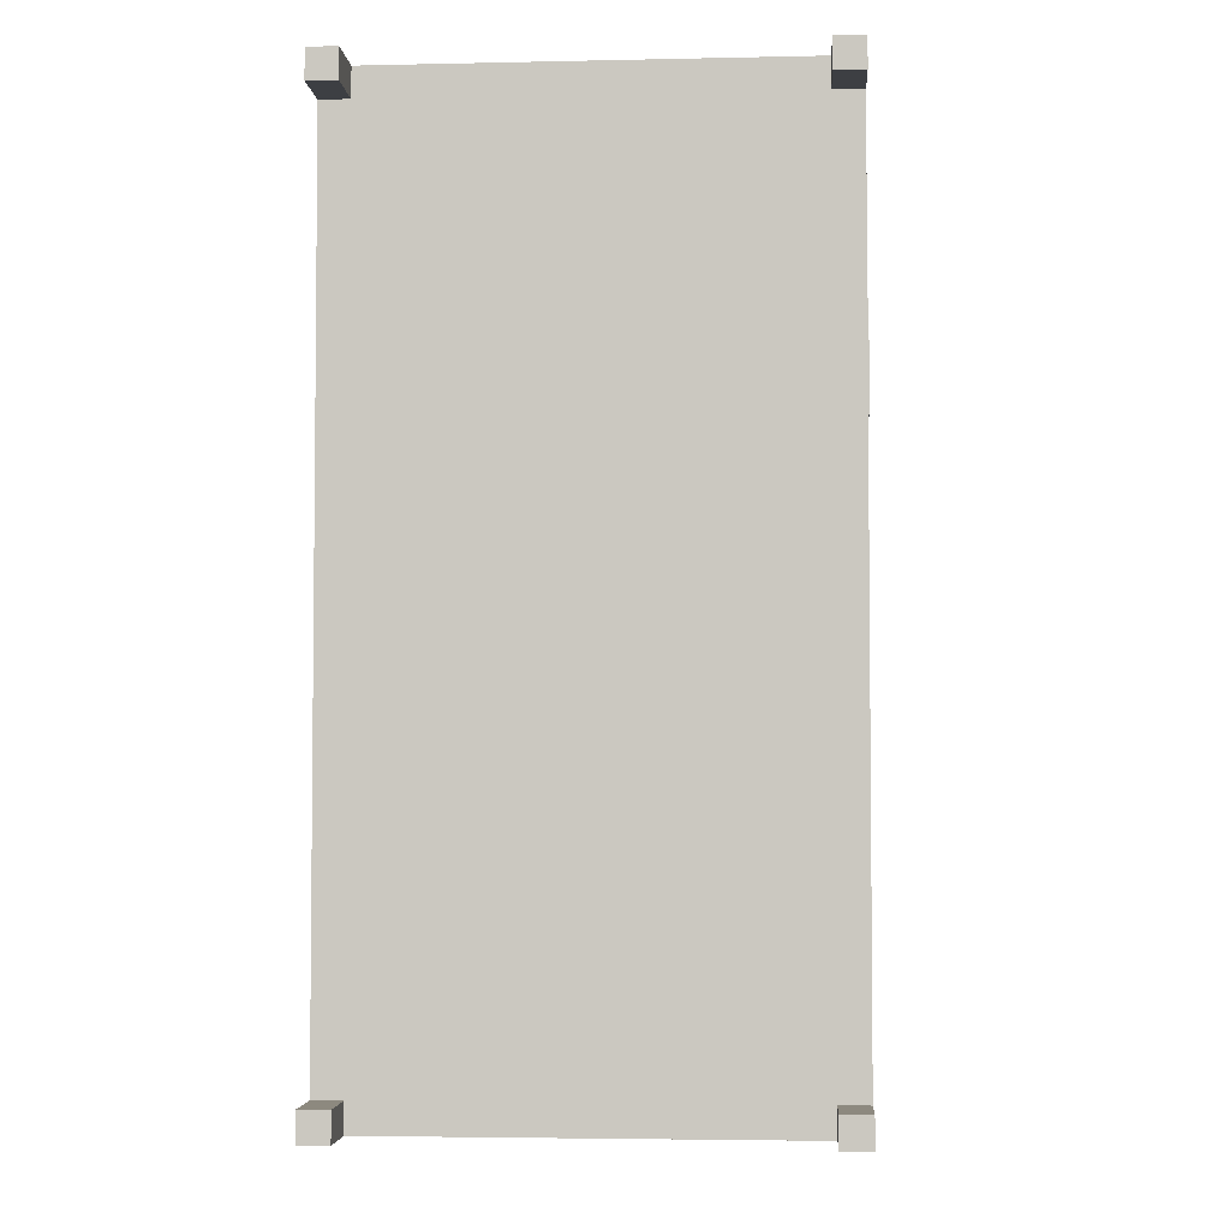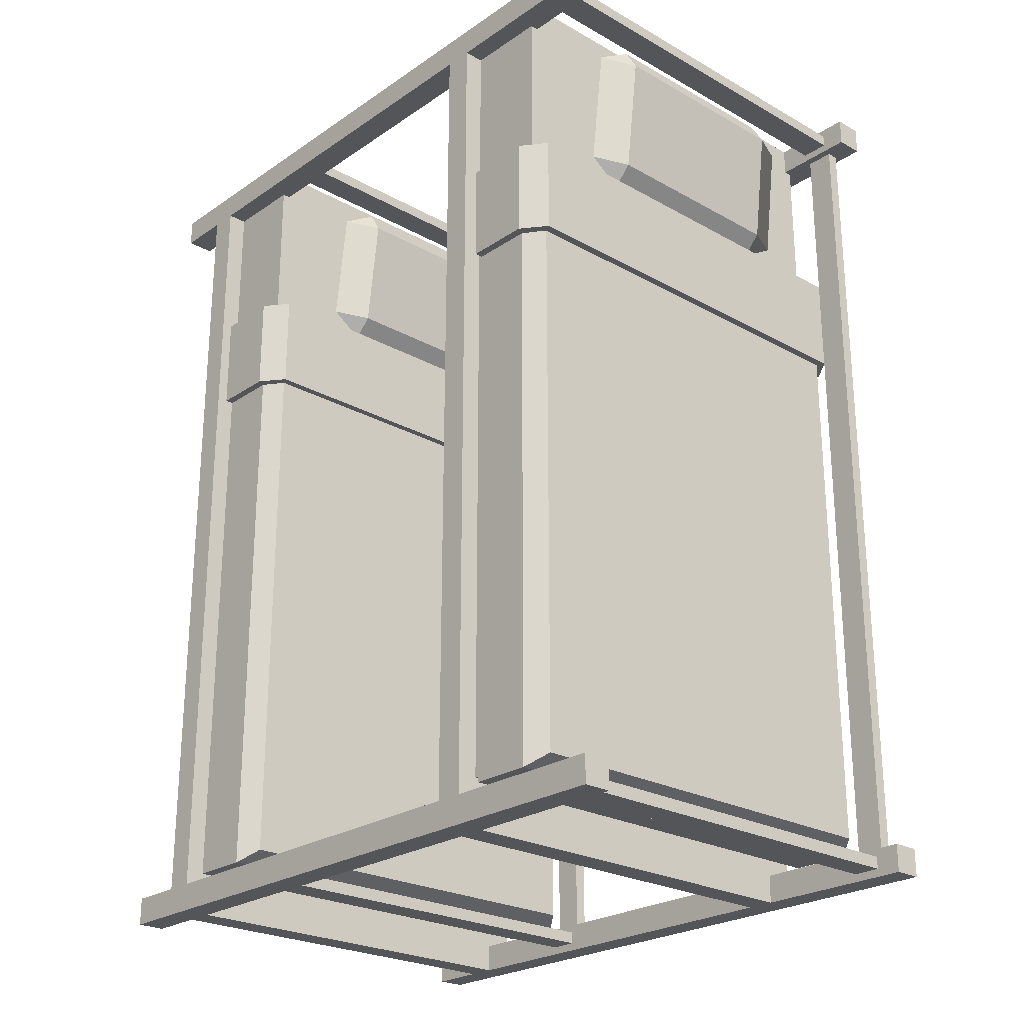
<metadata>
{"format":"obj","ext":"obj","renderer":"f3d","projection":"perspective","resolution":1024,"background":"white","views":[{"elev":-3.8,"azim":4.2,"up":"+Z"},{"elev":-24.6,"azim":137.6,"up":"+Z"}]}
</metadata>
<code>
g bedBunk
v -0.543 0.2437 0.035
v -0.543 0.2437 1.06
v -0.543 0.2787 0.035
v -0.543 0.2787 1.06
v -0.558 0.2787 1.06
v -0.558 0.2787 0.035
v -0.558 0.2437 1.06
v -0.558 0.2437 0.035
v -0.558 0.7837 0.035
v -0.558 0.8187 0.035
v -0.558 0.7837 1.06
v -0.558 0.8187 1.06
v -0.003 0.105 1.06
v -0.003 0.61 1.06
v -0.028 0.105 1.06
v -0.028 0.205 1.06
v -0.038 0.205 1.06
v -0.038 0.61 1.06
v -0.543 0.8187 1.06
v -0.543 0.8187 0.035
v -0.543 0.7837 1.06
v -0.543 0.7837 0.035
v -0.533 0.61 1.444e-14
v -0.533 0.2787 0.01
v -0.533 0.61 0.035
v -0.533 0.2787 0.025
v -0.533 0.2437 0.025
v -0.533 0.105 0.035
v -0.533 0.2437 0.01
v -0.533 0.105 5.775e-15
v -0.003 0.105 0.035
v -0.038 0.105 0.035
v -0.003 0.61 0.035
v -0.038 0.61 0.035
v -0.038 0.105 2.31e-14
v -0.543 0.105 0.06
v -0.028 0.105 0.06
v -0.568 0.105 0.035
v -0.543 0.105 1.06
v -0.568 0.105 1.06
v -0.533 0.61 1.06
v -0.533 0.205 1.06
v -0.533 0.61 1.095
v -0.533 0.2787 1.07
v -0.533 0.2787 1.085
v -0.533 0.2437 1.085
v -0.533 0.2437 1.07
v -0.533 0.205 1.095
v -0.568 0.61 0.035
v -0.543 0.205 1.06
v -0.568 0.61 1.06
v -0.038 0.205 1.095
v -0.038 0.2437 1.07
v -0.038 0.2437 1.085
v -0.038 0.2787 1.085
v -0.038 0.2787 1.07
v -0.038 0.61 1.095
v -0.038 0.61 3.465e-14
v -0.038 0.2437 0.01
v -0.038 0.2437 0.025
v -0.038 0.2787 0.025
v -0.038 0.2787 0.01
v -0.038 0.7837 1.085
v -0.533 0.7837 1.085
v -0.038 0.8187 1.085
v -0.533 0.8187 1.085
v -0.038 0.7837 1.07
v -0.038 0.8187 1.07
v -0.533 0.7837 1.07
v -0.533 0.8187 1.07
v -0.038 0.7837 0.01
v -0.533 0.7837 0.01
v -0.038 0.7837 0.025
v -0.533 0.7837 0.025
v -0.038 0.8187 0.01
v -0.533 0.8187 0.01
v -0.038 0.8187 0.025
v -0.533 0.8187 0.025
v -0.533 1.684e-14 1.095
v -0.533 1.683e-14 1.06
v -0.568 1.684e-14 1.095
v -0.568 1.9e-14 1.06
v -0.533 0.07 1.06
v -0.568 0.07 1.06
v -0.533 0.07 1.095
v -0.533 4.899e-14 0.035
v -0.533 4.899e-14 5.775e-15
v -0.568 4.899e-14 0.035
v -0.568 5.115e-14 5.775e-15
v -0.533 0.07 4.331e-15
v -0.533 0.07 0.035
v -0.003 3.192e-14 0.035
v -0.003 3.192e-14 2.454e-14
v -0.038 3.192e-14 0.035
v -0.038 3.409e-14 2.454e-14
v -0.568 0.07 0.035
v -0.003 0.07 0.035
v -0.038 0.07 0.035
v -0.038 0.07 2.31e-14
v -0.003 7.896e-17 1.06
v -0.038 2.245e-15 1.06
v -0.003 0 1.095
v -0.038 9.024e-17 1.095
v -0.038 0.07 1.095
v -0.038 0.07 1.06
v -0.003 0.07 1.06
v -0.568 0.645 0.035
v -0.533 0.645 0.035
v -0.533 0.85 0.035
v -0.568 0.85 0.035
v -0.533 0.85 1.06
v -0.533 0.85 1.095
v -0.568 0.85 1.06
v -0.568 0.85 1.095
v -0.568 0.645 1.06
v -0.568 0.85 2.888e-15
v -0.003 0.85 1.095
v -0.038 0.745 1.095
v -0.038 0.85 1.095
v -0.533 0.745 1.095
v -0.038 0.85 1.06
v -0.038 0.745 1.06
v -0.038 0.645 1.733e-14
v -0.038 0.645 0.035
v -0.533 0.645 0
v -0.543 0.645 0.06
v -0.028 0.645 0.06
v -0.003 0.645 0.035
v -0.003 0.645 1.06
v -0.543 0.645 1.06
v -0.028 0.645 1.06
v -0.533 0.85 4.331e-15
v -0.003 0.85 1.06
v -0.028 0.745 1.06
v -0.003 0.85 2.454e-14
v -0.038 0.85 2.31e-14
v -0.533 0.745 1.06
v -0.543 0.745 1.06
v -0.003 0.85 0.035
v -0.038 0.85 0.035
v -0.028 0.205 0.06
v -0.028 0.205 0.8566
v -0.543 0.205 0.06
v -0.543 0.205 0.8566
v -0.028 0.13 0.06
v -0.028 0.13 0.7343
v -0.028 0.13 0.8566
v -0.543 0.13 0.06
v -0.543 0.13 0.7343
v -0.543 0.13 0.8566
v -0.028 0.745 0.8566
v -0.543 0.745 0.8566
v -0.543 0.745 0.06
v -0.028 0.745 0.06
v -0.028 0.67 0.06
v -0.543 0.67 0.06
v -0.543 0.67 0.7343
v -0.543 0.67 0.8566
v -0.028 0.67 0.8566
v -0.028 0.67 0.7343
f 2 1 3
f 3 4 2
f 5 4 3
f 3 6 5
f 1 2 7
f 7 8 1
f 6 8 7
f 7 5 6
f 10 9 11
f 11 12 10
f 14 13 15
f 15 16 14
f 16 17 14
f 17 18 14
f 12 19 20
f 20 10 12
f 22 21 11
f 11 9 22
f 21 22 20
f 20 19 21
f 24 23 25
f 25 26 24
f 25 27 26
f 25 28 27
f 23 24 29
f 29 27 28
f 29 28 30
f 30 23 29
f 32 31 33
f 33 34 32
f 32 35 30
f 32 30 28
f 32 28 36
f 32 36 37
f 31 32 37
f 37 13 31
f 28 38 36
f 38 39 36
f 38 40 39
f 13 37 15
f 42 41 43
f 43 44 42
f 43 45 44
f 43 46 45
f 42 44 47
f 47 48 42
f 47 46 48
f 46 43 48
f 1 38 28
f 28 25 1
f 1 8 38
f 25 3 1
f 49 38 8
f 3 25 49
f 8 6 49
f 6 3 49
f 50 39 40
f 40 7 50
f 40 51 7
f 7 42 50
f 51 5 7
f 51 4 5
f 51 41 4
f 2 41 42
f 42 7 2
f 2 4 41
f 52 17 42
f 42 48 52
f 53 18 17
f 17 52 53
f 52 54 53
f 52 55 54
f 18 53 56
f 56 57 18
f 56 55 57
f 55 52 57
f 59 58 35
f 35 32 59
f 32 60 59
f 32 61 60
f 58 59 62
f 62 34 58
f 62 61 34
f 61 32 34
f 64 63 65
f 65 66 64
f 68 67 69
f 69 70 68
f 69 67 63
f 63 64 69
f 72 71 73
f 73 74 72
f 75 71 72
f 72 76 75
f 77 75 76
f 76 78 77
f 74 73 77
f 77 78 74
f 65 68 70
f 70 66 65
f 62 59 29
f 29 24 62
f 61 62 24
f 24 26 61
f 27 60 61
f 61 26 27
f 29 59 60
f 60 27 29
f 80 79 81
f 81 82 80
f 83 80 82
f 82 84 83
f 79 80 83
f 83 85 79
f 87 86 88
f 88 89 87
f 87 90 91
f 91 86 87
f 93 92 94
f 94 95 93
f 88 86 91
f 91 96 88
f 94 92 97
f 97 98 94
f 98 99 95
f 95 94 98
f 101 100 102
f 102 103 101
f 105 104 85
f 85 91 105
f 85 83 91
f 83 96 91
f 83 84 96
f 105 91 90
f 105 90 99
f 105 99 98
f 106 105 98
f 98 97 106
f 105 101 103
f 103 104 105
f 106 100 101
f 101 105 106
f 22 107 108
f 108 109 22
f 22 9 107
f 109 20 22
f 110 107 9
f 20 109 110
f 9 10 110
f 10 20 110
f 112 111 113
f 113 114 112
f 84 82 81
f 81 40 84
f 40 81 114
f 40 114 113
f 40 113 115
f 51 40 115
f 49 51 115
f 49 115 107
f 107 96 49
f 96 38 49
f 38 96 84
f 84 40 38
f 96 107 89
f 89 88 96
f 89 107 110
f 110 116 89
f 103 102 117
f 117 104 103
f 117 52 104
f 52 85 104
f 117 57 52
f 117 118 57
f 118 43 57
f 117 119 118
f 85 52 48
f 85 48 114
f 48 43 114
f 85 114 81
f 81 79 85
f 43 120 114
f 43 118 120
f 120 112 114
f 67 121 122
f 122 118 67
f 118 63 67
f 118 65 63
f 121 67 68
f 68 119 121
f 68 65 119
f 65 118 119
f 124 123 125
f 124 125 108
f 124 108 126
f 124 126 127
f 128 124 127
f 127 129 128
f 108 107 126
f 107 130 126
f 107 115 130
f 129 127 131
f 109 132 116
f 116 110 109
f 133 129 131
f 131 134 133
f 134 122 133
f 122 121 133
f 90 87 89
f 89 116 90
f 116 30 90
f 30 35 90
f 116 23 30
f 116 125 23
f 125 58 23
f 125 123 58
f 116 132 125
f 99 90 35
f 99 35 135
f 35 58 135
f 58 123 135
f 95 99 135
f 135 93 95
f 123 136 135
f 70 111 112
f 112 66 70
f 112 64 66
f 112 120 64
f 111 70 69
f 69 64 120
f 69 120 137
f 137 111 69
f 138 130 115
f 115 11 138
f 115 113 11
f 11 137 138
f 113 12 11
f 113 19 12
f 113 111 19
f 21 111 137
f 137 11 21
f 21 19 111
f 118 122 137
f 137 120 118
f 139 135 136
f 136 140 139
f 71 136 123
f 123 124 71
f 124 73 71
f 124 77 73
f 136 71 75
f 75 140 136
f 75 77 140
f 77 124 140
f 93 135 139
f 139 128 93
f 93 128 97
f 97 92 93
f 128 31 97
f 33 31 128
f 128 129 33
f 129 14 33
f 129 133 14
f 133 117 14
f 97 31 13
f 13 106 97
f 13 100 106
f 13 102 100
f 13 14 102
f 14 117 102
f 117 133 121
f 121 119 117
f 76 132 109
f 109 78 76
f 109 74 78
f 109 108 74
f 132 76 72
f 72 74 108
f 72 108 125
f 125 132 72
f 56 53 47
f 47 44 56
f 46 54 55
f 55 45 46
f 47 53 54
f 54 46 47
f 124 128 139
f 139 140 124
f 55 56 44
f 44 45 55
f 18 57 43
f 43 23 18
f 43 25 23
f 43 41 25
f 41 49 25
f 41 51 49
f 18 23 58
f 18 58 34
f 14 18 34
f 34 33 14
f 142 141 143
f 143 144 142
f 16 142 144
f 144 17 16
f 144 42 17
f 144 50 42
f 145 141 142
f 142 146 145
f 142 147 146
f 147 142 16
f 145 146 15
f 146 147 15
f 147 16 15
f 15 37 145
f 143 148 149
f 149 144 143
f 149 150 144
f 39 149 148
f 39 150 149
f 148 36 39
f 50 144 150
f 150 39 50
f 141 145 148
f 148 143 141
f 36 148 145
f 145 37 36
f 134 151 152
f 152 122 134
f 152 137 122
f 152 138 137
f 153 152 151
f 151 154 153
f 155 127 126
f 126 156 155
f 154 155 156
f 156 153 154
f 156 126 130
f 130 157 156
f 130 158 157
f 158 130 138
f 138 152 158
f 157 158 152
f 153 156 157
f 157 152 153
f 159 151 134
f 159 134 131
f 160 159 131
f 151 159 160
f 155 160 131
f 151 160 155
f 131 127 155
f 155 154 151
g bedBunk
f 2 1 3
f 3 4 2
f 5 4 3
f 3 6 5
f 1 2 7
f 7 8 1
f 6 8 7
f 7 5 6
f 10 9 11
f 11 12 10
f 14 13 15
f 15 16 14
f 16 17 14
f 17 18 14
f 12 19 20
f 20 10 12
f 22 21 11
f 11 9 22
f 21 22 20
f 20 19 21
f 24 23 25
f 25 26 24
f 25 27 26
f 25 28 27
f 23 24 29
f 29 27 28
f 29 28 30
f 30 23 29
f 32 31 33
f 33 34 32
f 32 35 30
f 32 30 28
f 32 28 36
f 32 36 37
f 31 32 37
f 37 13 31
f 28 38 36
f 38 39 36
f 38 40 39
f 13 37 15
f 42 41 43
f 43 44 42
f 43 45 44
f 43 46 45
f 42 44 47
f 47 48 42
f 47 46 48
f 46 43 48
f 1 38 28
f 28 25 1
f 1 8 38
f 25 3 1
f 49 38 8
f 3 25 49
f 8 6 49
f 6 3 49
f 50 39 40
f 40 7 50
f 40 51 7
f 7 42 50
f 51 5 7
f 51 4 5
f 51 41 4
f 2 41 42
f 42 7 2
f 2 4 41
f 52 17 42
f 42 48 52
f 53 18 17
f 17 52 53
f 52 54 53
f 52 55 54
f 18 53 56
f 56 57 18
f 56 55 57
f 55 52 57
f 59 58 35
f 35 32 59
f 32 60 59
f 32 61 60
f 58 59 62
f 62 34 58
f 62 61 34
f 61 32 34
f 64 63 65
f 65 66 64
f 68 67 69
f 69 70 68
f 69 67 63
f 63 64 69
f 72 71 73
f 73 74 72
f 75 71 72
f 72 76 75
f 77 75 76
f 76 78 77
f 74 73 77
f 77 78 74
f 65 68 70
f 70 66 65
f 62 59 29
f 29 24 62
f 61 62 24
f 24 26 61
f 27 60 61
f 61 26 27
f 29 59 60
f 60 27 29
f 80 79 81
f 81 82 80
f 83 80 82
f 82 84 83
f 79 80 83
f 83 85 79
f 87 86 88
f 88 89 87
f 87 90 91
f 91 86 87
f 93 92 94
f 94 95 93
f 88 86 91
f 91 96 88
f 94 92 97
f 97 98 94
f 98 99 95
f 95 94 98
f 101 100 102
f 102 103 101
f 105 104 85
f 85 91 105
f 85 83 91
f 83 96 91
f 83 84 96
f 105 91 90
f 105 90 99
f 105 99 98
f 106 105 98
f 98 97 106
f 105 101 103
f 103 104 105
f 106 100 101
f 101 105 106
f 22 107 108
f 108 109 22
f 22 9 107
f 109 20 22
f 110 107 9
f 20 109 110
f 9 10 110
f 10 20 110
f 112 111 113
f 113 114 112
f 84 82 81
f 81 40 84
f 40 81 114
f 40 114 113
f 40 113 115
f 51 40 115
f 49 51 115
f 49 115 107
f 107 96 49
f 96 38 49
f 38 96 84
f 84 40 38
f 96 107 89
f 89 88 96
f 89 107 110
f 110 116 89
f 103 102 117
f 117 104 103
f 117 52 104
f 52 85 104
f 117 57 52
f 117 118 57
f 118 43 57
f 117 119 118
f 85 52 48
f 85 48 114
f 48 43 114
f 85 114 81
f 81 79 85
f 43 120 114
f 43 118 120
f 120 112 114
f 67 121 122
f 122 118 67
f 118 63 67
f 118 65 63
f 121 67 68
f 68 119 121
f 68 65 119
f 65 118 119
f 124 123 125
f 124 125 108
f 124 108 126
f 124 126 127
f 128 124 127
f 127 129 128
f 108 107 126
f 107 130 126
f 107 115 130
f 129 127 131
f 109 132 116
f 116 110 109
f 133 129 131
f 131 134 133
f 134 122 133
f 122 121 133
f 90 87 89
f 89 116 90
f 116 30 90
f 30 35 90
f 116 23 30
f 116 125 23
f 125 58 23
f 125 123 58
f 116 132 125
f 99 90 35
f 99 35 135
f 35 58 135
f 58 123 135
f 95 99 135
f 135 93 95
f 123 136 135
f 70 111 112
f 112 66 70
f 112 64 66
f 112 120 64
f 111 70 69
f 69 64 120
f 69 120 137
f 137 111 69
f 138 130 115
f 115 11 138
f 115 113 11
f 11 137 138
f 113 12 11
f 113 19 12
f 113 111 19
f 21 111 137
f 137 11 21
f 21 19 111
f 118 122 137
f 137 120 118
f 139 135 136
f 136 140 139
f 71 136 123
f 123 124 71
f 124 73 71
f 124 77 73
f 136 71 75
f 75 140 136
f 75 77 140
f 77 124 140
f 93 135 139
f 139 128 93
f 93 128 97
f 97 92 93
f 128 31 97
f 33 31 128
f 128 129 33
f 129 14 33
f 129 133 14
f 133 117 14
f 97 31 13
f 13 106 97
f 13 100 106
f 13 102 100
f 13 14 102
f 14 117 102
f 117 133 121
f 121 119 117
f 76 132 109
f 109 78 76
f 109 74 78
f 109 108 74
f 132 76 72
f 72 74 108
f 72 108 125
f 125 132 72
f 56 53 47
f 47 44 56
f 46 54 55
f 55 45 46
f 47 53 54
f 54 46 47
f 124 128 139
f 139 140 124
f 55 56 44
f 44 45 55
f 18 57 43
f 43 23 18
f 43 25 23
f 43 41 25
f 41 49 25
f 41 51 49
f 18 23 58
f 18 58 34
f 14 18 34
f 34 33 14
f 142 141 143
f 143 144 142
f 16 142 144
f 144 17 16
f 144 42 17
f 144 50 42
f 145 141 142
f 142 146 145
f 142 147 146
f 147 142 16
f 145 146 15
f 146 147 15
f 147 16 15
f 15 37 145
f 143 148 149
f 149 144 143
f 149 150 144
f 39 149 148
f 39 150 149
f 148 36 39
f 50 144 150
f 150 39 50
f 141 145 148
f 148 143 141
f 36 148 145
f 145 37 36
f 134 151 152
f 152 122 134
f 152 137 122
f 152 138 137
f 153 152 151
f 151 154 153
f 155 127 126
f 126 156 155
f 154 155 156
f 156 153 154
f 156 126 130
f 130 157 156
f 130 158 157
f 158 130 138
f 138 152 158
f 157 158 152
f 153 156 157
f 157 152 153
f 159 151 134
f 159 134 131
f 160 159 131
f 151 159 160
f 155 160 131
f 151 160 155
f 131 127 155
f 155 154 151
g coverBottom
v -0.543 0.205 0.8566
v -0.028 0.205 0.8566
v -0.543 0.205 0.06
v -0.028 0.205 0.06
v -0.01 0.205 0.04495
v -0.028 0.23 0.06
v -0.561 0.205 0.04495
v -0.543 0.23 0.06
v -0.561 0.13 0.7343
v -0.543 0.13 0.7343
v -0.561 0.13 0.04495
v -0.543 0.13 0.06
v -0.01 0.13 0.04495
v -0.028 0.13 0.06
v -0.01 0.13 0.7343
v -0.028 0.13 0.7343
v -0.028 0.13 0.8566
v -0.543 0.13 0.8566
v -0.01 0.205 0.7343
v -0.028 0.23 0.7343
v -0.543 0.23 0.7343
v -0.561 0.205 0.7343
v -0.023 0.24 0.8566
v -0.548 0.24 0.8566
v -0.571 0.13 0.8566
v -0.571 0.21 0.8566
v -5.96e-08 0.13 0.8566
v -5.96e-08 0.21 0.8566
v -0.571 0.13 0.7343
v -0.023 0.24 0.7343
v -0.548 0.24 0.7343
v -0.571 0.21 0.7343
v -5.96e-08 0.13 0.7343
v -5.96e-08 0.21 0.7343
f 162 161 163
f 163 164 162
f 166 165 167
f 167 168 166
f 170 169 171
f 171 172 170
f 171 173 172
f 174 172 173
f 174 173 175
f 175 176 174
f 176 177 162
f 176 162 164
f 164 174 176
f 174 164 163
f 163 172 174
f 165 173 171
f 171 167 165
f 170 172 163
f 163 178 170
f 163 161 178
f 175 173 165
f 165 179 175
f 179 165 166
f 166 180 179
f 181 180 166
f 166 168 181
f 168 167 182
f 182 181 168
f 167 171 169
f 169 182 167
f 162 183 184
f 184 161 162
f 184 178 161
f 184 185 178
f 184 186 185
f 183 162 177
f 183 177 187
f 187 188 183
f 169 185 189
f 185 169 170
f 170 178 185
f 184 183 190
f 190 191 184
f 191 192 186
f 186 184 191
f 192 189 185
f 185 186 192
f 187 193 194
f 194 188 187
f 188 194 190
f 190 183 188
f 194 193 175
f 175 179 194
f 179 190 194
f 179 180 190
f 180 191 190
f 180 181 191
f 181 182 191
f 182 192 191
f 182 169 192
f 169 189 192
f 187 177 176
f 176 175 187
f 175 193 187
g coverTop
v -0.543 0.745 0.8566
v -0.028 0.745 0.8566
v -0.543 0.745 0.06
v -0.028 0.745 0.06
v -0.01 0.745 0.04495
v -0.028 0.77 0.06
v -0.561 0.745 0.04495
v -0.543 0.77 0.06
v -0.561 0.67 0.7343
v -0.543 0.67 0.7343
v -0.561 0.67 0.04495
v -0.543 0.67 0.06
v -0.01 0.67 0.04495
v -0.028 0.67 0.06
v -0.01 0.67 0.7343
v -0.028 0.67 0.7343
v -0.028 0.67 0.8566
v -0.543 0.67 0.8566
v -0.01 0.745 0.7343
v -0.028 0.77 0.7343
v -0.543 0.77 0.7343
v -0.561 0.745 0.7343
v -0.023 0.78 0.8566
v -0.548 0.78 0.8566
v -0.571 0.67 0.8566
v -0.571 0.75 0.8566
v -5.96e-08 0.67 0.8566
v -5.96e-08 0.75 0.8566
v -0.571 0.67 0.7343
v -0.023 0.78 0.7343
v -0.548 0.78 0.7343
v -0.571 0.75 0.7343
v -5.96e-08 0.67 0.7343
v -5.96e-08 0.75 0.7343
f 196 195 197
f 197 198 196
f 200 199 201
f 201 202 200
f 204 203 205
f 205 206 204
f 205 207 206
f 208 206 207
f 208 207 209
f 209 210 208
f 210 211 196
f 210 196 198
f 198 208 210
f 208 198 197
f 197 206 208
f 199 207 205
f 205 201 199
f 204 206 197
f 197 212 204
f 197 195 212
f 209 207 199
f 199 213 209
f 213 199 200
f 200 214 213
f 215 214 200
f 200 202 215
f 202 201 216
f 216 215 202
f 201 205 203
f 203 216 201
f 196 217 218
f 218 195 196
f 218 212 195
f 218 219 212
f 218 220 219
f 217 196 211
f 217 211 221
f 221 222 217
f 203 219 223
f 219 203 204
f 204 212 219
f 218 217 224
f 224 225 218
f 225 226 220
f 220 218 225
f 226 223 219
f 219 220 226
f 221 227 228
f 228 222 221
f 222 228 224
f 224 217 222
f 228 227 209
f 209 213 228
f 213 224 228
f 213 214 224
f 214 225 224
f 214 215 225
f 215 216 225
f 216 226 225
f 216 203 226
f 203 223 226
f 221 211 210
f 210 209 221
f 209 227 221
g pillowBottom
v -0.4138 0.2632 1.032
v -0.4138 0.2447 0.8849
v -0.1622 0.2632 1.032
v -0.1622 0.2447 0.8849
v -0.4138 0.2235 1.037
v -0.1622 0.2235 1.037
v -0.4138 0.205 0.8899
v -0.1622 0.205 0.8899
v -0.4138 0.2467 1.06
v -0.1622 0.2467 1.06
v -0.118 0.2434 1.034
v -0.118 0.2248 0.8874
v -0.4138 0.2216 0.8616
v -0.1622 0.2216 0.8616
v -0.458 0.2434 1.034
v -0.458 0.2248 0.8874
f 230 229 231
f 231 232 230
f 234 233 235
f 235 236 234
f 238 237 233
f 233 234 238
f 229 237 238
f 238 231 229
f 240 239 234
f 234 236 240
f 241 230 232
f 232 242 241
f 243 229 230
f 230 244 243
f 235 233 243
f 243 244 235
f 231 239 240
f 240 232 231
f 236 235 241
f 241 242 236
f 234 239 231
f 231 233 234
f 231 229 233
f 229 243 233
f 235 233 237
f 237 241 235
f 237 229 241
f 229 230 241
f 232 240 236
f 236 235 232
f 235 230 232
f 235 244 230
f 238 234 236
f 236 242 238
f 242 231 238
f 242 232 231
f 239 238 234
f 238 239 231
f 237 229 243
f 233 237 243
f 244 230 241
f 235 244 241
f 238 237 243
f 243 239 238
f 243 240 239
f 243 244 240
f 244 241 240
f 241 242 240
f 232 240 242
f 240 236 242
g pillowTop
v -0.4138 0.8032 1.032
v -0.4138 0.7847 0.8849
v -0.1622 0.8032 1.032
v -0.1622 0.7847 0.8849
v -0.4138 0.7635 1.037
v -0.1622 0.7635 1.037
v -0.4138 0.745 0.8899
v -0.1622 0.745 0.8899
v -0.4138 0.7867 1.06
v -0.1622 0.7867 1.06
v -0.118 0.7834 1.034
v -0.118 0.7648 0.8874
v -0.4138 0.7616 0.8616
v -0.1622 0.7616 0.8616
v -0.458 0.7834 1.034
v -0.458 0.7648 0.8874
f 246 245 247
f 247 248 246
f 250 249 251
f 251 252 250
f 254 253 249
f 249 250 254
f 245 253 254
f 254 247 245
f 256 255 250
f 250 252 256
f 257 246 248
f 248 258 257
f 259 245 246
f 246 260 259
f 251 249 259
f 259 260 251
f 247 255 256
f 256 248 247
f 252 251 257
f 257 258 252
f 250 255 247
f 247 249 250
f 247 245 249
f 245 259 249
f 251 249 253
f 253 257 251
f 253 245 257
f 245 246 257
f 248 256 252
f 252 251 248
f 251 246 248
f 251 260 246
f 254 250 252
f 252 258 254
f 258 247 254
f 258 248 247
f 255 254 250
f 254 255 247
f 253 245 259
f 249 253 259
f 260 246 257
f 251 260 257
f 254 253 259
f 259 255 254
f 259 256 255
f 259 260 256
f 260 257 256
f 257 258 256
f 248 256 258
f 256 252 258

</code>
